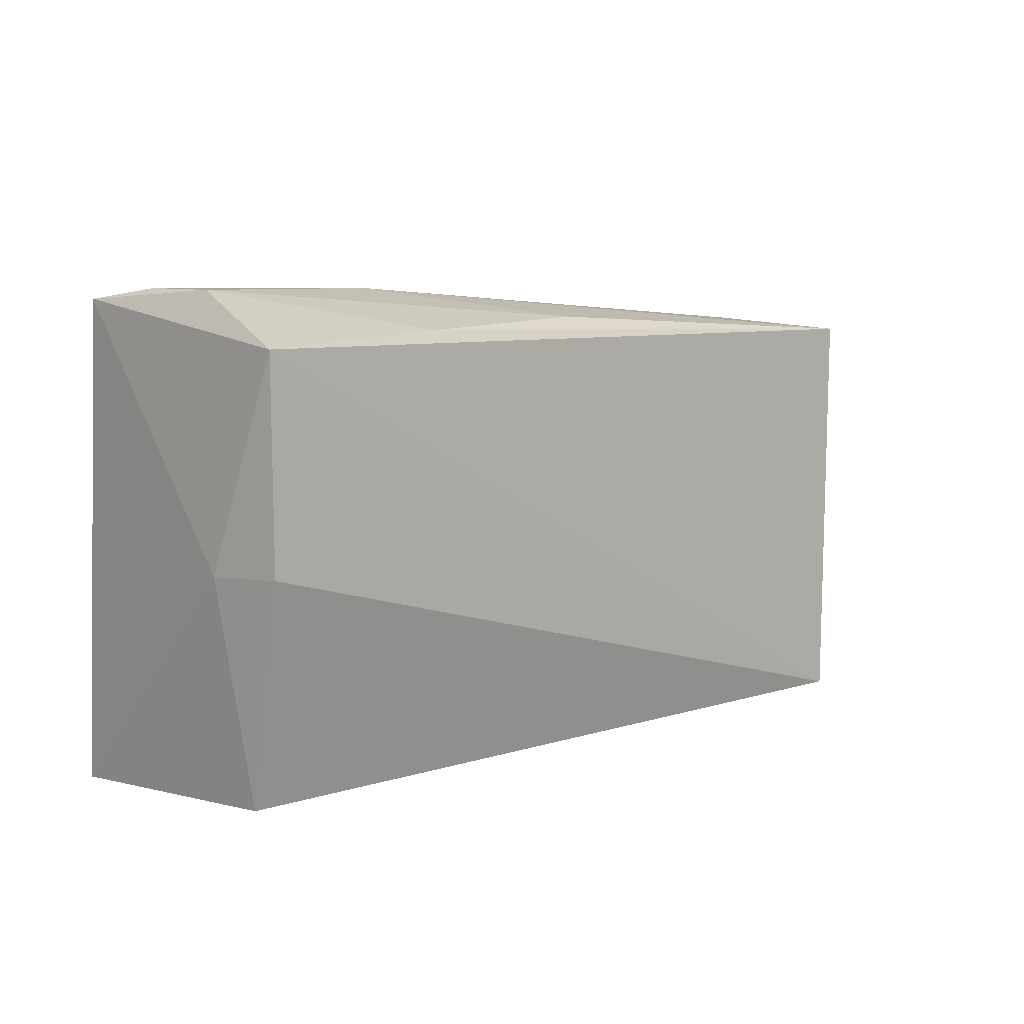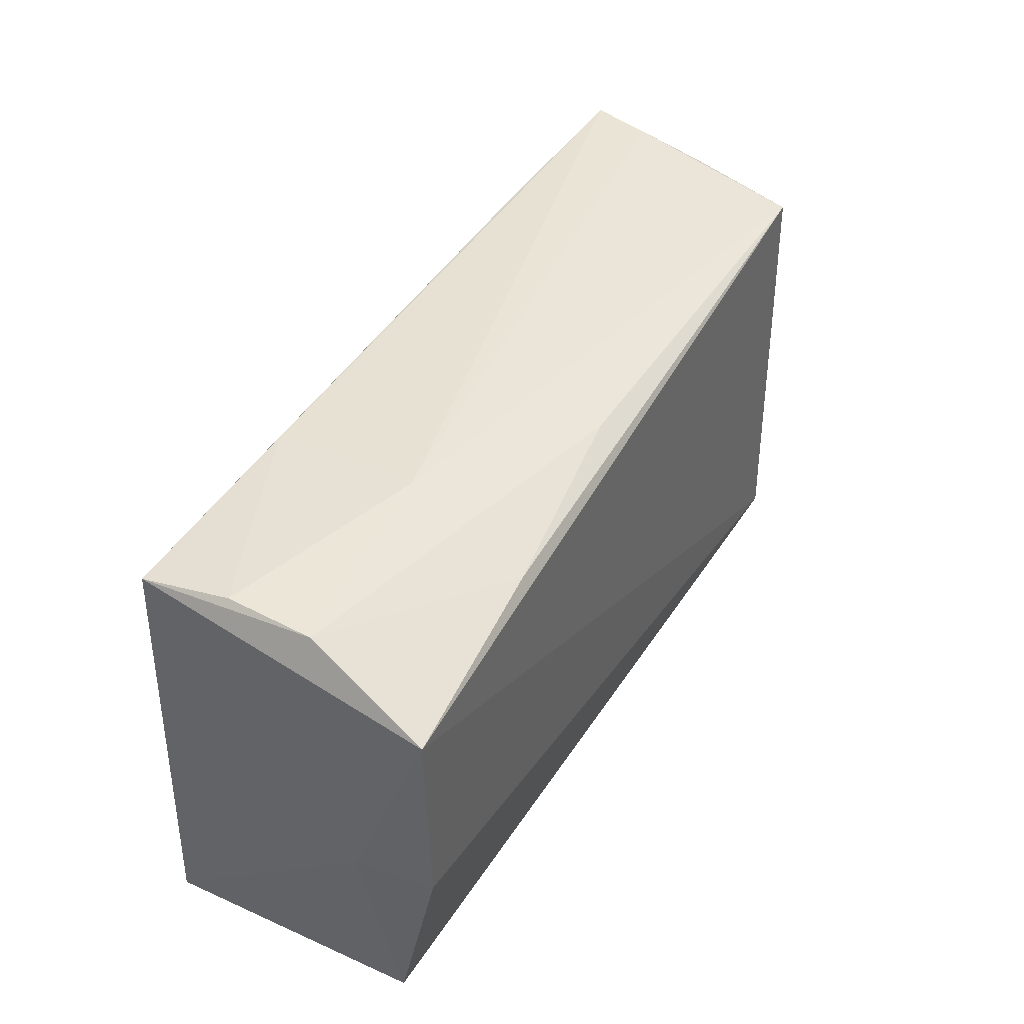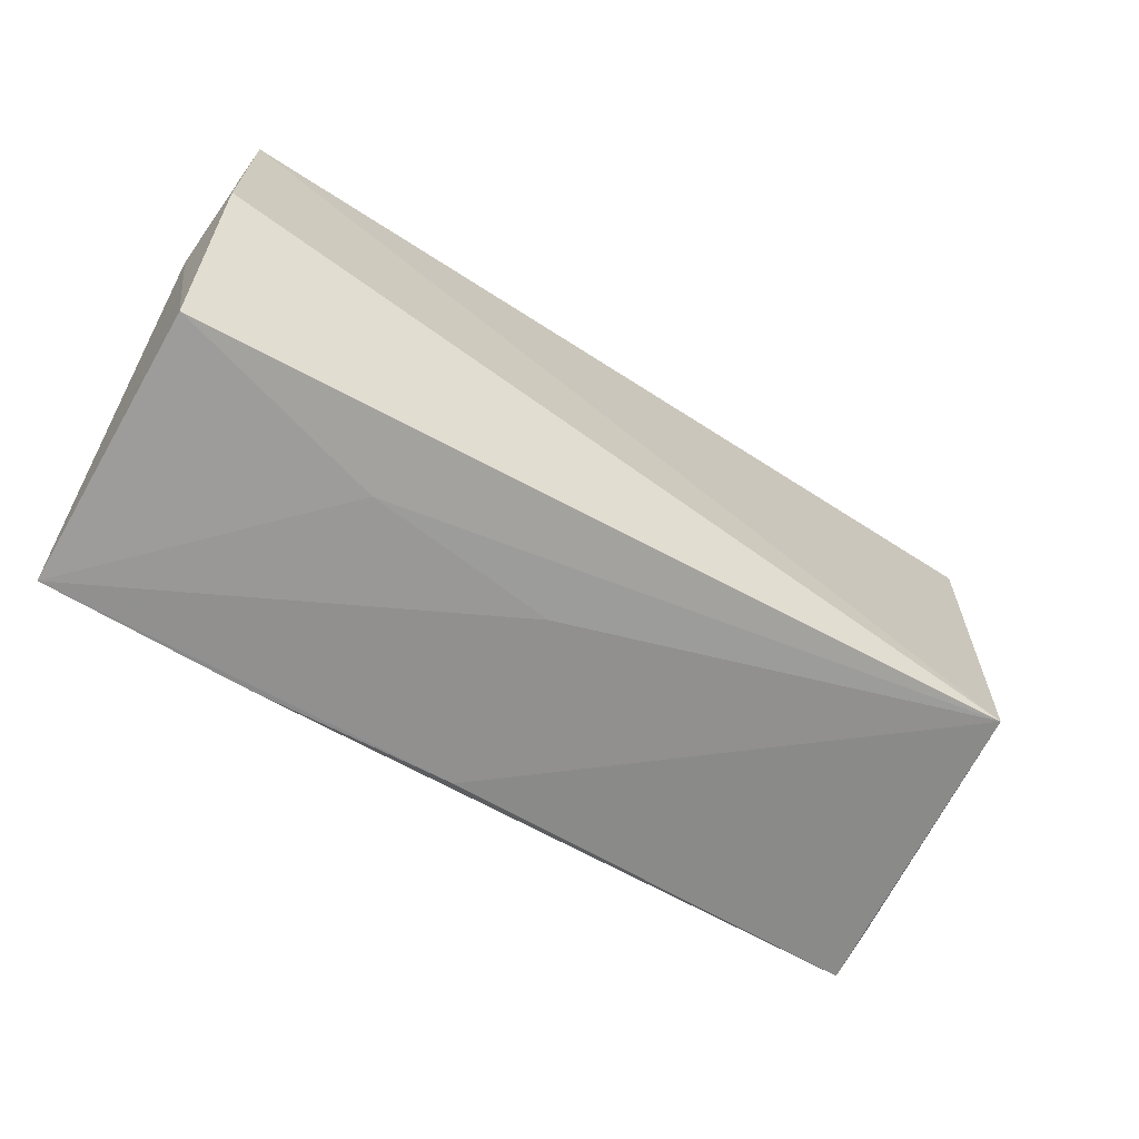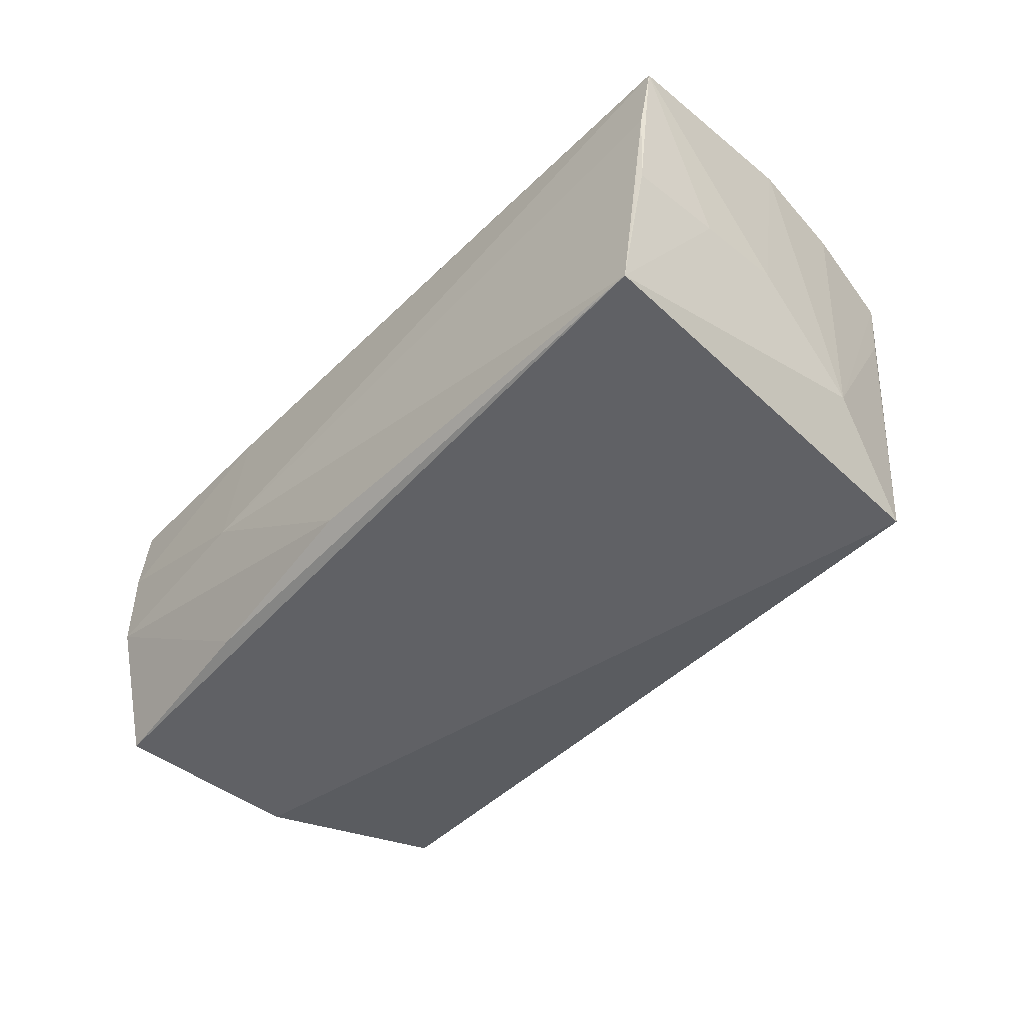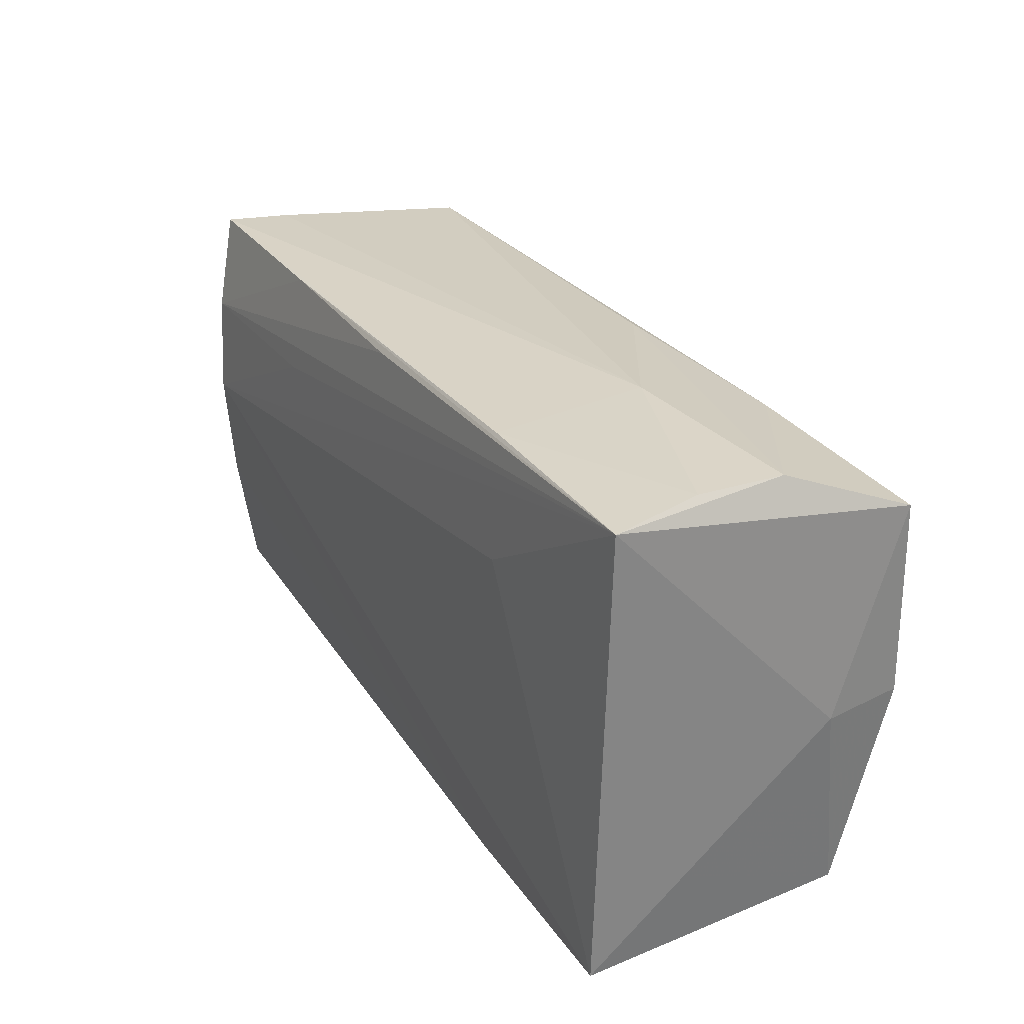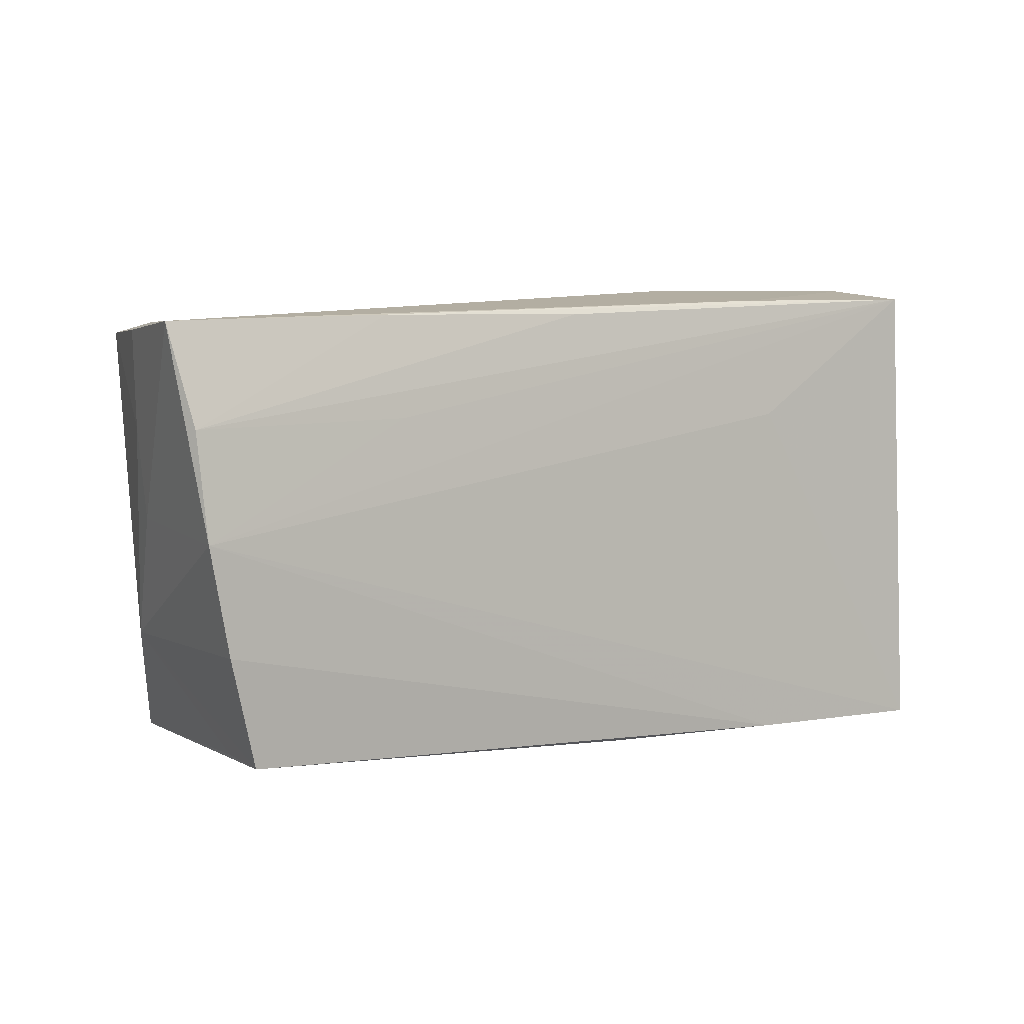
<metadata>
{"format":"obj","ext":"obj","renderer":"f3d","projection":"perspective","resolution":1024,"background":"white","views":[{"elev":6.6,"azim":134.2,"up":"+Y"},{"elev":44.9,"azim":117.8,"up":"+Y"},{"elev":-66.5,"azim":148.3,"up":"+Y"},{"elev":-46.4,"azim":-129.7,"up":"+Z"},{"elev":29.5,"azim":60.9,"up":"+Y"},{"elev":5.4,"azim":-34.8,"up":"+Y"}]}
</metadata>
<code>
v -0.04983 -0.02434 0.01019
v -0.05705 0.02497 0.006976
v -0.005517 0.02595 0.01634
v 0.05208 -0.000898 -0.01976
v -0.04624 -0.02601 -0.01949
v -0.05375 -0.0117 0.01852
v -0.03094 0.01397 0.01773
v -0.05515 0.01279 -0.002028
v -0.0571 0.01337 0.01766
v 0.04978 -0.02901 0.01872
v 0.002072 0.02599 -0.01509
v 0.04867 0.02927 -0.004243
v -0.05907 0.02503 0.01466
v 0.02315 0.02785 0.01605
v -0.05137 -0.01265 -0.01051
v -0.03189 0.02583 0.01554
v 0.04816 0.02948 0.006226
v -0.05352 0.02405 -0.008224
v 0.02521 0.01309 0.01783
v 0.0492 0.02822 0.01674
v -0.05624 0.0009304 0.01872
v -0.05438 0.002213 -0.001339
v 0.02475 -0.02822 0.01872
v 0.002032 -0.02757 -0.004718
v 0.05281 -0.001402 -0.01023
v 0.05202 0.009786 -0.008351
v 0.05194 0.02317 -0.01918
v -0.05553 0.02409 -0.002039
v -0.0512 0.02372 -0.01671
v 0.0006471 -0.02753 0.01748
v 0.0247 -0.02763 -0.007148
v 0.02696 0.02476 -0.01779
v -0.05034 -0.02456 0.01756
v 0.02397 0.02948 -0.002207
v 0.05069 -0.02688 -0.01403
f 20 10 25
f 25 10 35
f 14 34 13
f 31 35 10
f 5 35 31
f 15 29 5
f 30 33 5
f 26 20 25
f 25 35 4
f 4 35 5
f 13 34 2
f 34 29 2
f 16 14 13
f 20 14 16
f 24 31 10
f 5 31 24
f 10 30 24
f 24 30 5
f 5 33 1
f 1 15 5
f 33 15 1
f 29 15 8
f 23 30 10
f 33 30 23
f 10 21 23
f 6 15 33
f 6 21 15
f 33 23 6
f 6 23 21
f 10 20 19
f 19 21 10
f 20 21 19
f 17 12 34
f 20 12 17
f 34 14 17
f 17 14 20
f 5 29 27
f 27 4 5
f 20 26 27
f 27 12 20
f 27 26 25
f 25 4 27
f 13 21 9
f 9 16 13
f 28 8 13
f 29 8 28
f 13 2 28
f 13 8 22
f 22 8 15
f 22 21 13
f 15 21 22
f 11 29 34
f 34 12 11
f 7 21 20
f 20 9 7
f 7 9 21
f 20 16 3
f 3 9 20
f 16 9 3
f 18 2 29
f 29 28 18
f 18 28 2
f 12 27 32
f 32 11 12
f 32 27 29
f 29 11 32

</code>
